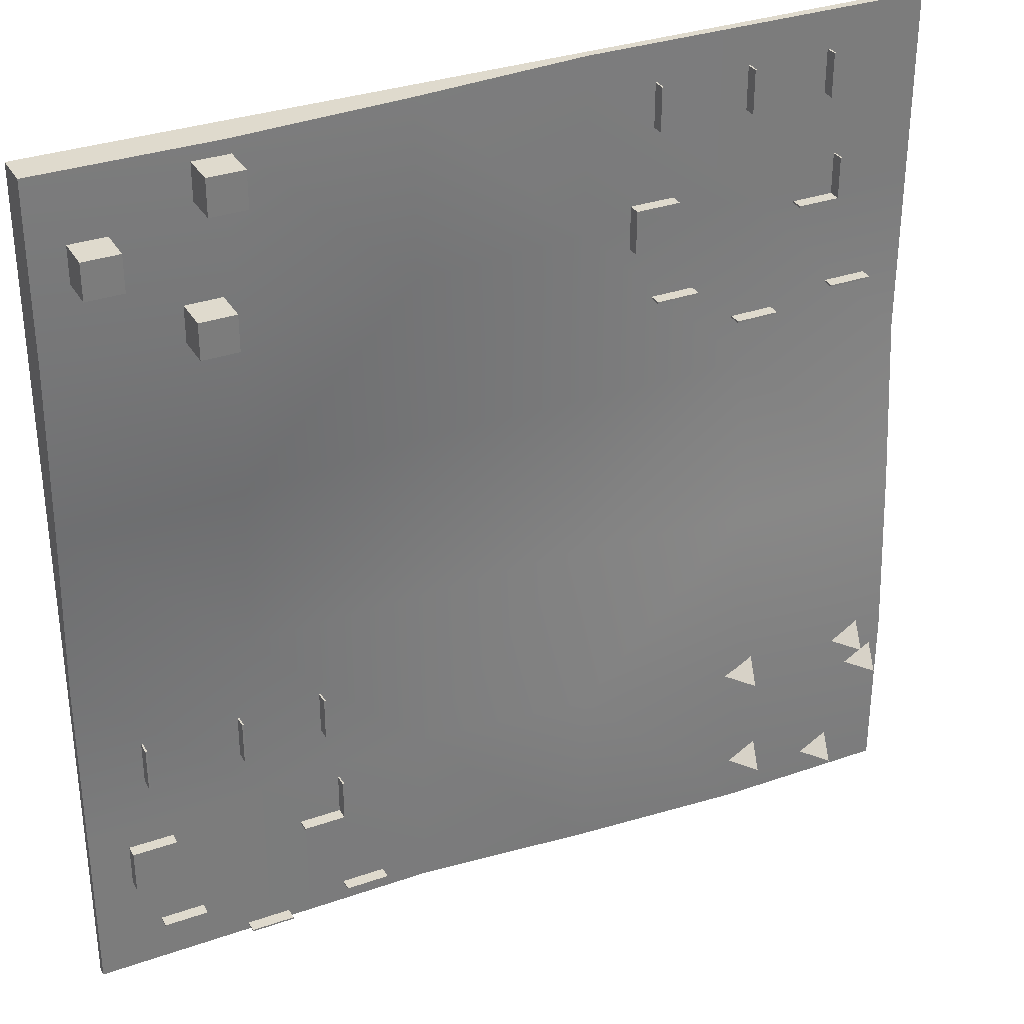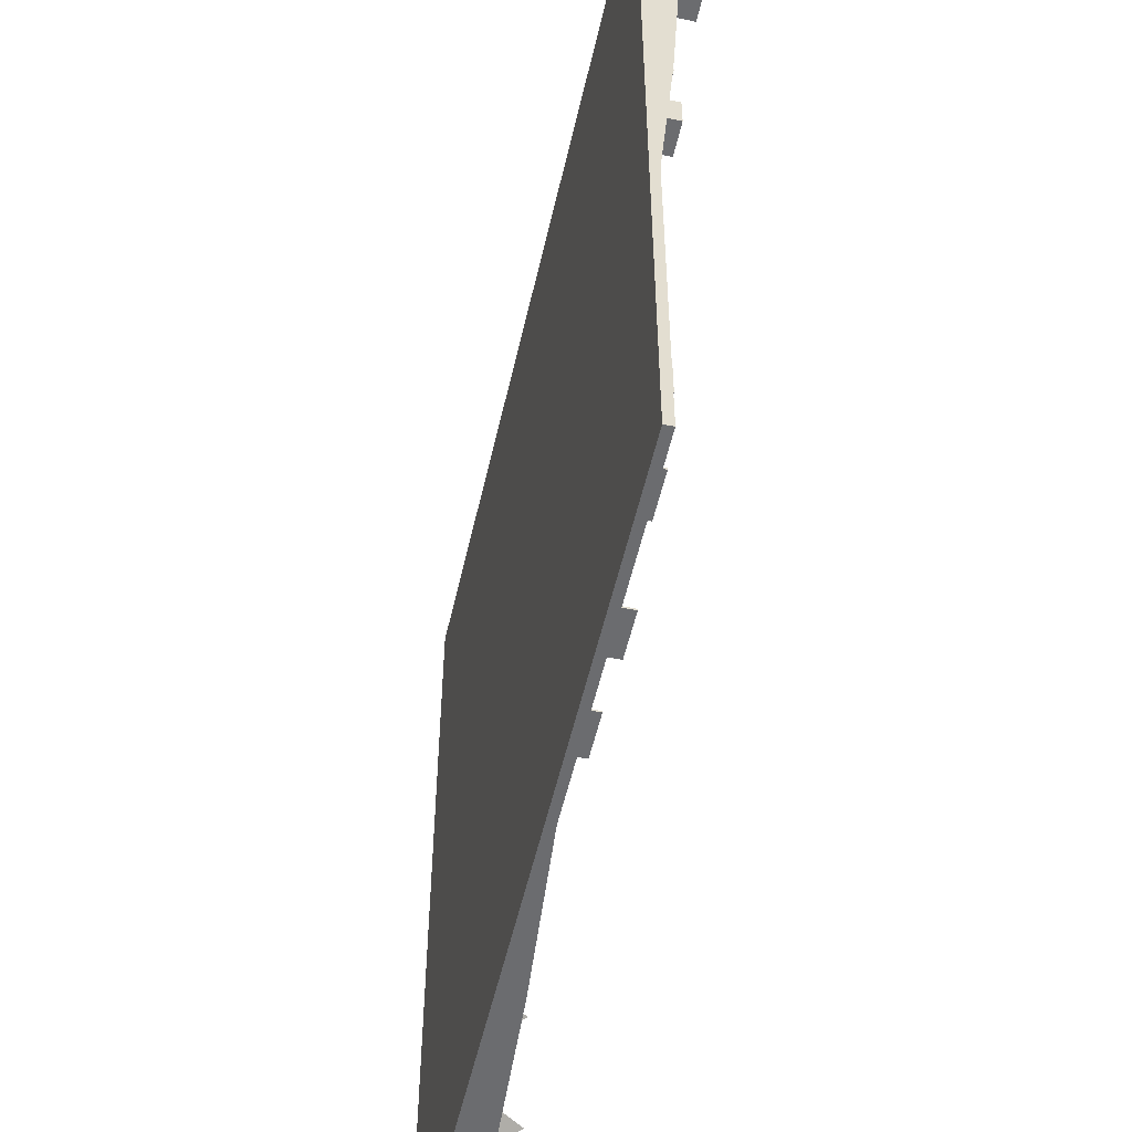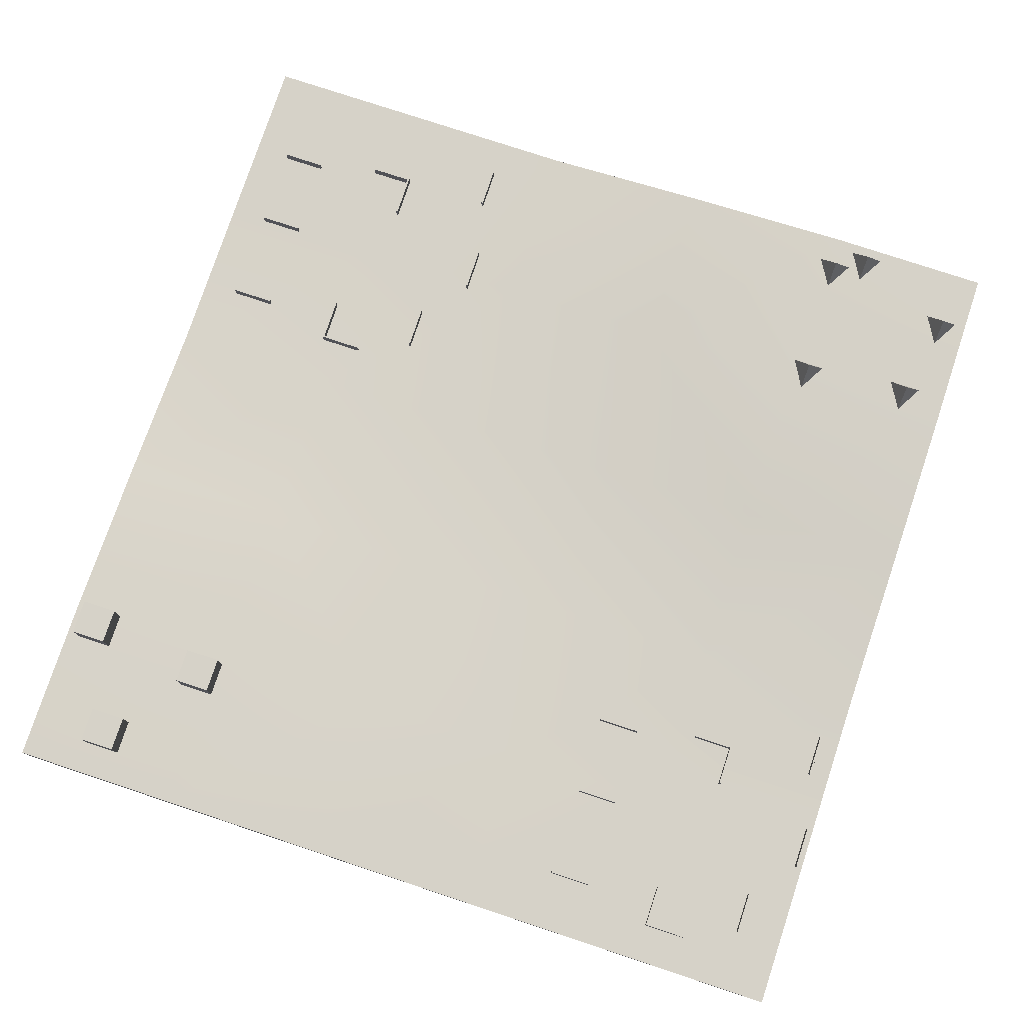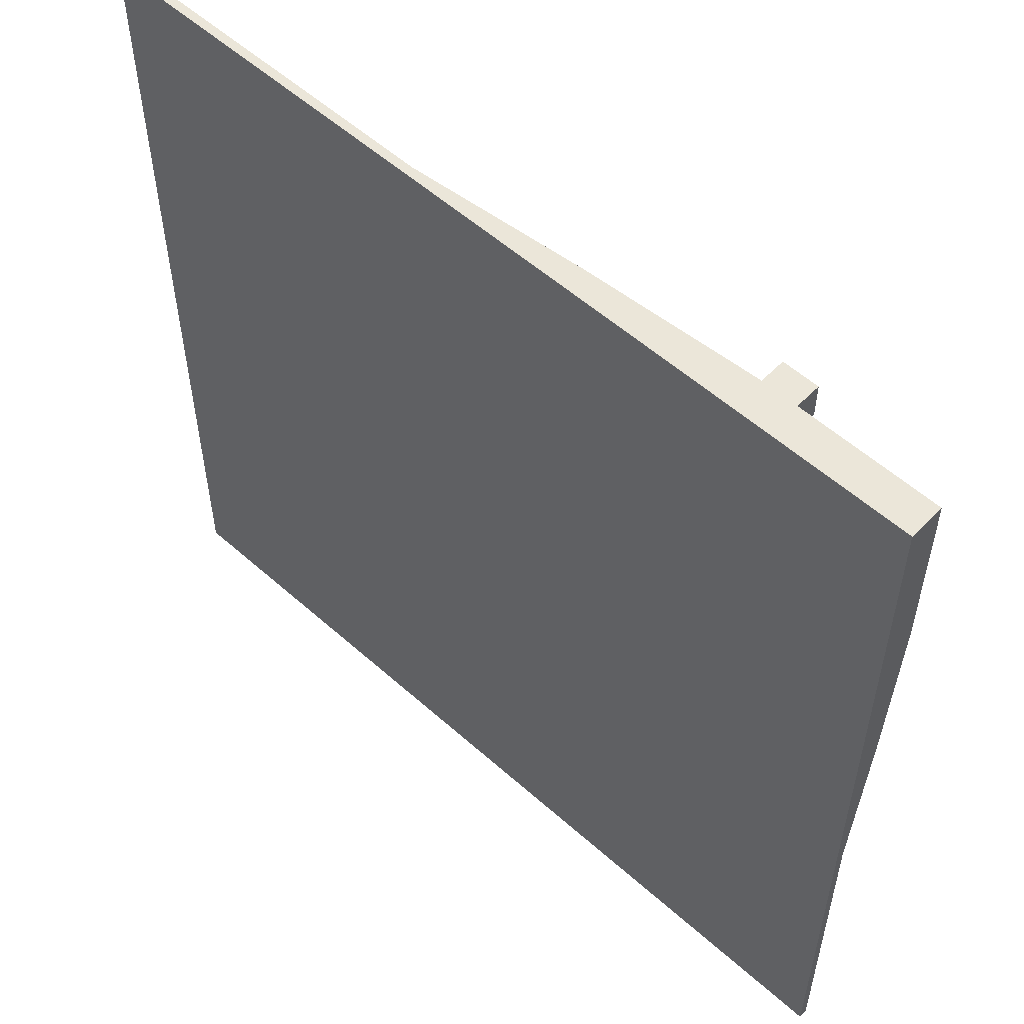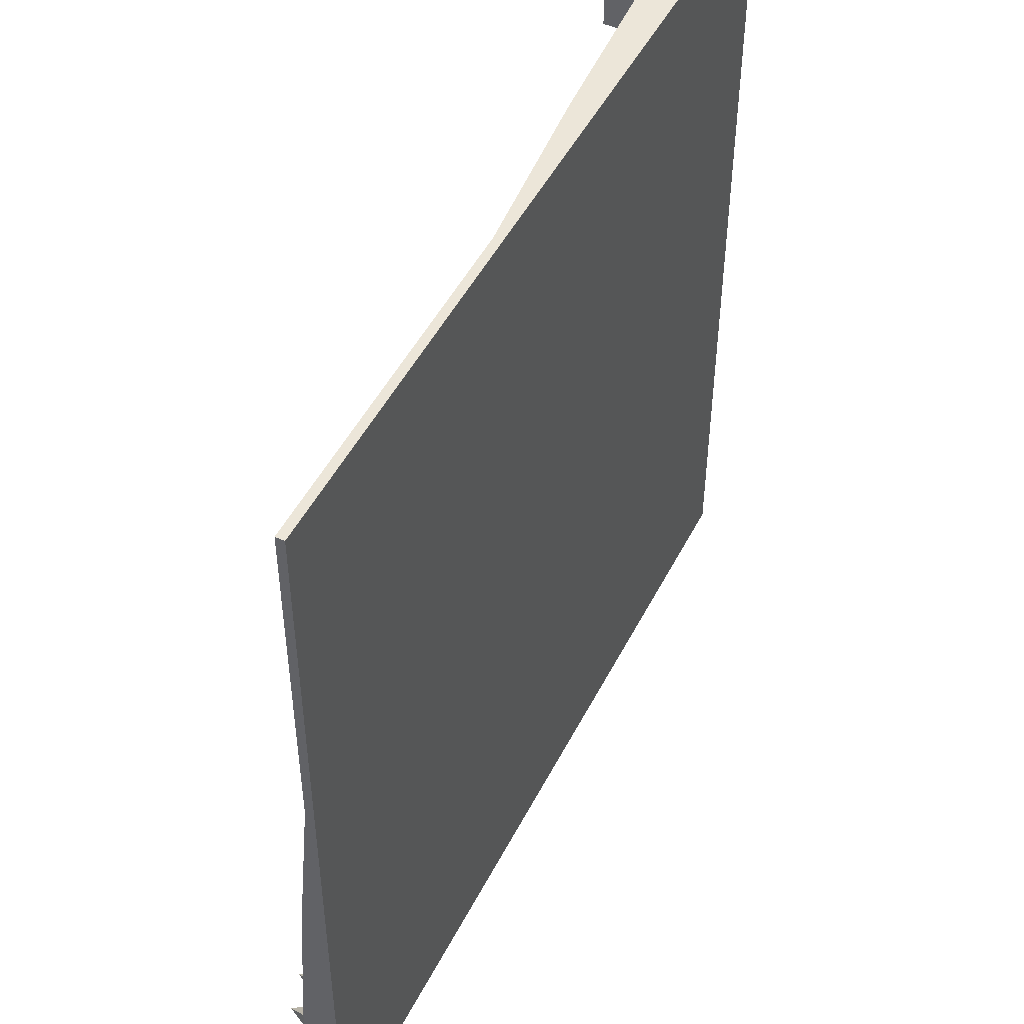
<metadata>
{"format":"obj","ext":"obj","renderer":"f3d","projection":"perspective","resolution":1024,"background":"white","views":[{"elev":32.7,"azim":154.1,"up":"+Z"},{"elev":-53.7,"azim":77.3,"up":"+Z"},{"elev":77.7,"azim":108.3,"up":"+Y"},{"elev":55.3,"azim":43.2,"up":"+Z"},{"elev":49.0,"azim":-63.7,"up":"+Z"}]}
</metadata>
<code>
g default
v 42.03 -5.184 42.46
v 46.15 -5.184 42.46
v 42.03 -1.07 42.46
v 46.15 -1.07 42.46
v 42.03 -1.07 38.35
v 46.15 -1.07 38.35
v 42.03 -5.184 38.35
v 46.15 -5.184 38.35
g pCube2
f 1 2 3
f 3 2 4
f 3 4 5
f 5 4 6
f 5 6 7
f 7 6 8
f 7 8 1
f 1 8 2
f 2 8 4
f 4 8 6
f 7 1 5
f 5 1 3
g default
v 29.38 -5.184 48.4
v 33.5 -5.184 48.4
v 29.38 -1.07 48.4
v 33.5 -1.07 48.4
v 29.38 -1.07 44.29
v 33.5 -1.07 44.29
v 29.38 -5.184 44.29
v 33.5 -5.184 44.29
g pCube3
f 9 10 11
f 11 10 12
f 11 12 13
f 13 12 14
f 13 14 15
f 15 14 16
f 15 16 9
f 9 16 10
f 10 16 12
f 12 16 14
f 15 9 13
f 13 9 11
g default
v 31.16 -5.184 33.58
v 35.27 -5.184 33.58
v 31.16 -1.07 33.58
v 35.27 -1.07 33.58
v 31.16 -1.07 29.47
v 35.27 -1.07 29.47
v 31.16 -5.184 29.47
v 35.27 -5.184 29.47
g pCube5
f 17 18 19
f 19 18 20
f 19 20 21
f 21 20 22
f 21 22 23
f 23 22 24
f 23 24 17
f 17 24 18
f 18 24 20
f 20 24 22
f 23 17 21
f 21 17 19
g default
v -33.01 -5.253 -46.62
v -33.01 -5.253 -42.51
v -29.45 -5.253 -44.57
v -31.83 -1.898 -44.57
g pPyramid3
f 25 27 26
f 25 26 28
f 26 27 28
f 27 25 28
g default
v -43.36 -5.253 -48.75
v -43.36 -5.253 -44.64
v -39.8 -5.253 -46.69
v -42.18 -1.898 -46.69
g pPyramid4
f 29 31 30
f 29 30 32
f 30 31 32
f 31 29 32
g default
v -46.66 -5.253 -32.84
v -46.66 -5.253 -28.73
v -43.1 -5.253 -30.79
v -45.47 -1.898 -30.79
g pPyramid5
f 33 35 34
f 33 34 36
f 34 35 36
f 35 33 36
g default
v -48.85 -5.253 -36.67
v -48.85 -5.253 -32.56
v -45.29 -5.253 -34.61
v -47.66 -1.898 -34.61
g pPyramid6
f 37 39 38
f 37 38 40
f 38 39 40
f 39 37 40
g default
v -31.9 -5.253 -33.48
v -31.9 -5.253 -29.37
v -28.34 -5.253 -31.42
v -30.71 -1.898 -31.42
g pPyramid8
f 41 43 42
f 41 42 44
f 42 43 44
f 43 41 44
g default
v 42.77 -8.191 -19.51
v 42.97 -8.191 -19.51
v 42.77 -6.691 -19.51
v 42.97 -6.691 -19.51
v 42.77 -6.691 -24.51
v 42.97 -6.691 -24.51
v 42.77 -8.191 -24.51
v 42.97 -8.191 -24.51
g pCube6
f 45 46 47
f 47 46 48
f 47 48 49
f 49 48 50
f 49 50 51
f 51 50 52
f 51 52 45
f 45 52 46
f 46 52 48
f 48 52 50
f 51 45 49
f 49 45 47
g default
v 45.37 -8.191 -33.02
v 45.37 -8.191 -33.22
v 45.37 -6.691 -33.02
v 45.37 -6.691 -33.22
v 40.37 -6.691 -33.02
v 40.37 -6.691 -33.22
v 40.37 -8.191 -33.02
v 40.37 -8.191 -33.22
g pCube7
f 53 54 55
f 55 54 56
f 55 56 57
f 57 56 58
f 57 58 59
f 59 58 60
f 59 60 53
f 53 60 54
f 54 60 56
f 56 60 58
f 59 53 57
f 57 53 55
g default
v 22.08 -8.191 -19.51
v 22.28 -8.191 -19.51
v 22.08 -6.691 -19.51
v 22.28 -6.691 -19.51
v 22.08 -6.691 -24.51
v 22.28 -6.691 -24.51
v 22.08 -8.191 -24.51
v 22.28 -8.191 -24.51
g pCube8
f 61 62 63
f 63 62 64
f 63 64 65
f 65 64 66
f 65 66 67
f 67 66 68
f 67 68 61
f 61 68 62
f 62 68 64
f 64 68 66
f 67 61 65
f 65 61 63
g default
v 31.72 -8.191 -19.63
v 31.92 -8.191 -19.63
v 31.72 -6.691 -19.63
v 31.92 -6.691 -19.63
v 31.72 -6.691 -24.63
v 31.92 -6.691 -24.63
v 31.72 -8.191 -24.63
v 31.92 -8.191 -24.63
g pCube9
f 69 70 71
f 71 70 72
f 71 72 73
f 73 72 74
f 73 74 75
f 75 74 76
f 75 76 69
f 69 76 70
f 70 76 72
f 72 76 74
f 75 69 73
f 73 69 71
g default
v 20.45 -8.191 -47.36
v 20.45 -8.191 -47.56
v 20.45 -6.691 -47.36
v 20.45 -6.691 -47.56
v 15.45 -6.691 -47.36
v 15.45 -6.691 -47.56
v 15.45 -8.191 -47.36
v 15.45 -8.191 -47.56
g pCube10
f 77 78 79
f 79 78 80
f 79 80 81
f 81 80 82
f 81 82 83
f 83 82 84
f 83 84 77
f 77 84 78
f 78 84 80
f 80 84 82
f 83 77 81
f 81 77 79
g default
v 42.6 -8.191 -44.37
v 42.6 -8.191 -44.57
v 42.6 -6.691 -44.37
v 42.6 -6.691 -44.57
v 37.6 -6.691 -44.37
v 37.6 -6.691 -44.57
v 37.6 -8.191 -44.37
v 37.6 -8.191 -44.57
g pCube11
f 85 86 87
f 87 86 88
f 87 88 89
f 89 88 90
f 89 90 91
f 91 90 92
f 91 92 85
f 85 92 86
f 86 92 88
f 88 92 90
f 91 85 89
f 89 85 87
g default
v 32.39 -8.191 -49.11
v 32.39 -8.191 -49.31
v 32.39 -6.691 -49.11
v 32.39 -6.691 -49.31
v 27.39 -6.691 -49.11
v 27.39 -6.691 -49.31
v 27.39 -8.191 -49.11
v 27.39 -8.191 -49.31
g pCube12
f 93 94 95
f 95 94 96
f 95 96 97
f 97 96 98
f 97 98 99
f 99 98 100
f 99 100 93
f 93 100 94
f 94 100 96
f 96 100 98
f 99 93 97
f 97 93 95
g default
v 45.27 -8.191 -33.02
v 45.47 -8.191 -33.02
v 45.27 -6.691 -33.02
v 45.47 -6.691 -33.02
v 45.27 -6.691 -38.02
v 45.47 -6.691 -38.02
v 45.27 -8.191 -38.02
v 45.47 -8.191 -38.02
g pCube13
f 101 102 103
f 103 102 104
f 103 104 105
f 105 104 106
f 105 106 107
f 107 106 108
f 107 108 101
f 101 108 102
f 102 108 104
f 104 108 106
f 107 101 105
f 105 101 103
g default
v 20.31 -8.191 -31.87
v 20.51 -8.191 -31.87
v 20.31 -6.691 -31.87
v 20.51 -6.691 -31.87
v 20.31 -6.691 -36.87
v 20.51 -6.691 -36.87
v 20.31 -8.191 -36.87
v 20.51 -8.191 -36.87
g pCube14
f 109 110 111
f 111 110 112
f 111 112 113
f 113 112 114
f 113 114 115
f 115 114 116
f 115 116 109
f 109 116 110
f 110 116 112
f 112 116 114
f 115 109 113
f 113 109 111
g default
v 25.31 -8.191 -36.63
v 25.31 -8.191 -36.83
v 25.31 -6.691 -36.63
v 25.31 -6.691 -36.83
v 20.31 -6.691 -36.63
v 20.31 -6.691 -36.83
v 20.31 -8.191 -36.63
v 20.31 -8.191 -36.83
g pCube15
f 117 118 119
f 119 118 120
f 119 120 121
f 121 120 122
f 121 122 123
f 123 122 124
f 123 124 117
f 117 124 118
f 118 124 120
f 120 124 122
f 123 117 121
f 121 117 119
g default
v -18.08 -8.191 45.63
v -17.88 -8.191 45.63
v -18.08 -6.691 45.63
v -17.88 -6.691 45.63
v -18.08 -6.691 40.63
v -17.88 -6.691 40.63
v -18.08 -8.191 40.63
v -17.88 -8.191 40.63
g pCube16
f 125 126 127
f 127 126 128
f 127 128 129
f 129 128 130
f 129 130 131
f 131 130 132
f 131 132 125
f 125 132 126
f 126 132 128
f 128 132 130
f 131 125 129
f 129 125 127
g default
v -29.13 -8.191 45.51
v -28.93 -8.191 45.51
v -29.13 -6.691 45.51
v -28.93 -6.691 45.51
v -29.13 -6.691 40.51
v -28.93 -6.691 40.51
v -29.13 -8.191 40.51
v -28.93 -8.191 40.51
g pCube17
f 133 134 135
f 135 134 136
f 135 136 137
f 137 136 138
f 137 138 139
f 139 138 140
f 139 140 133
f 133 140 134
f 134 140 136
f 136 140 138
f 139 133 137
f 137 133 135
g default
v -38.77 -8.191 45.63
v -38.57 -8.191 45.63
v -38.77 -6.691 45.63
v -38.57 -6.691 45.63
v -38.77 -6.691 40.63
v -38.57 -6.691 40.63
v -38.77 -8.191 40.63
v -38.57 -8.191 40.63
g pCube18
f 141 142 143
f 143 142 144
f 143 144 145
f 145 144 146
f 145 146 147
f 147 146 148
f 147 148 141
f 141 148 142
f 142 148 144
f 144 148 146
f 147 141 145
f 145 141 143
g default
v -40.53 -8.191 33.27
v -40.33 -8.191 33.27
v -40.53 -6.691 33.27
v -40.33 -6.691 33.27
v -40.53 -6.691 28.27
v -40.33 -6.691 28.27
v -40.53 -8.191 28.27
v -40.33 -8.191 28.27
g pCube19
f 149 150 151
f 151 150 152
f 151 152 153
f 153 152 154
f 153 154 155
f 155 154 156
f 155 156 149
f 149 156 150
f 150 156 152
f 152 156 154
f 155 149 153
f 153 149 151
g default
v -35.54 -8.191 28.51
v -35.54 -8.191 28.31
v -35.54 -6.691 28.51
v -35.54 -6.691 28.31
v -40.54 -6.691 28.51
v -40.54 -6.691 28.31
v -40.54 -8.191 28.51
v -40.54 -8.191 28.31
g pCube20
f 157 158 159
f 159 158 160
f 159 160 161
f 161 160 162
f 161 162 163
f 163 162 164
f 163 164 157
f 157 164 158
f 158 164 160
f 160 164 162
f 163 157 161
f 161 157 159
g default
v -40.39 -8.191 17.79
v -40.39 -8.191 17.59
v -40.39 -6.691 17.79
v -40.39 -6.691 17.59
v -45.39 -6.691 17.79
v -45.39 -6.691 17.59
v -45.39 -8.191 17.79
v -45.39 -8.191 17.59
g pCube21
f 165 166 167
f 167 166 168
f 167 168 169
f 169 168 170
f 169 170 171
f 171 170 172
f 171 172 165
f 165 172 166
f 166 172 168
f 168 172 170
f 171 165 169
f 169 165 167
g default
v -28.45 -8.191 16.03
v -28.45 -8.191 15.83
v -28.45 -6.691 16.03
v -28.45 -6.691 15.83
v -33.45 -6.691 16.03
v -33.45 -6.691 15.83
v -33.45 -8.191 16.03
v -33.45 -8.191 15.83
g pCube22
f 173 174 175
f 175 174 176
f 175 176 177
f 177 176 178
f 177 178 179
f 179 178 180
f 179 180 173
f 173 180 174
f 174 180 176
f 176 180 178
f 179 173 177
f 177 173 175
g default
v -18.25 -8.191 20.78
v -18.25 -8.191 20.58
v -18.25 -6.691 20.78
v -18.25 -6.691 20.58
v -23.25 -6.691 20.78
v -23.25 -6.691 20.58
v -23.25 -8.191 20.78
v -23.25 -8.191 20.58
g pCube23
f 181 182 183
f 183 182 184
f 183 184 185
f 185 184 186
f 185 186 187
f 187 186 188
f 187 188 181
f 181 188 182
f 182 188 184
f 184 188 186
f 187 181 185
f 185 181 183
g default
v -15.58 -8.191 32.13
v -15.38 -8.191 32.13
v -15.58 -6.691 32.13
v -15.38 -6.691 32.13
v -15.58 -6.691 27.13
v -15.38 -6.691 27.13
v -15.58 -8.191 27.13
v -15.38 -8.191 27.13
g pCube24
f 189 190 191
f 191 190 192
f 191 192 193
f 193 192 194
f 193 194 195
f 195 194 196
f 195 196 189
f 189 196 190
f 190 196 192
f 192 196 194
f 195 189 193
f 193 189 191
g default
v -15.48 -8.191 32.12
v -15.48 -8.191 31.92
v -15.48 -6.691 32.12
v -15.48 -6.691 31.92
v -20.48 -6.691 32.12
v -20.48 -6.691 31.92
v -20.48 -8.191 32.12
v -20.48 -8.191 31.92
g pCube25
f 197 198 199
f 199 198 200
f 199 200 201
f 201 200 202
f 201 202 203
f 203 202 204
f 203 204 197
f 197 204 198
f 198 204 200
f 200 204 202
f 203 197 201
f 201 197 199
g default
v -50 -9.108 50
v -30 -9.108 50
v -10 -9.108 50
v 10 -9.108 50
v 30 -9.108 50
v 50 -9.108 50
v -50 -8.108 50
v -30 -8.108 50
v -10 -8.108 50
v 10 -6.321 50
v 30 -5.061 50
v 50 -5.061 50
v -50 -8.108 30
v -30 -8.108 30
v -10 -8.108 30
v 10 -6.321 30
v 30 -5.061 30
v 50 -5.061 30
v -50 -8.108 10
v -30 -8.108 10
v -10 -8.108 10
v 10 -8.498 10
v 30 -6.321 10
v 50 -6.321 10
v -50 -6.321 -10
v -30 -6.321 -10
v -10 -8.498 -10
v 10 -8.108 -10
v 30 -8.108 -10
v 50 -8.108 -10
v -50 -5.061 -30
v -30 -5.061 -30
v -10 -6.321 -30
v 10 -8.108 -30
v 30 -8.108 -30
v 50 -8.108 -30
v -50 -5.061 -50
v -30 -5.061 -50
v -10 -6.321 -50
v 10 -8.108 -50
v 30 -8.108 -50
v 50 -8.108 -50
v -50 -9.108 -50
v -30 -9.108 -50
v -10 -9.108 -50
v 10 -9.108 -50
v 30 -9.108 -50
v 50 -9.108 -50
v -50 -9.108 -30
v -30 -9.108 -30
v -10 -9.108 -30
v 10 -9.108 -30
v 30 -9.108 -30
v 50 -9.108 -30
v -50 -9.108 -10
v -30 -9.108 -10
v -10 -9.108 -10
v 10 -9.108 -10
v 30 -9.108 -10
v 50 -9.108 -10
v -50 -9.108 10
v -30 -9.108 10
v -10 -9.108 10
v 10 -9.108 10
v 30 -9.108 10
v 50 -9.108 10
v -50 -9.108 30
v -30 -9.108 30
v -10 -9.108 30
v 10 -9.108 30
v 30 -9.108 30
v 50 -9.108 30
g initialShadingGroup pCube27
f 205 206 211
f 211 206 212
f 206 207 212
f 212 207 213
f 207 208 213
f 213 208 214
f 208 209 214
f 214 209 215
f 209 210 215
f 215 210 216
f 211 212 217
f 217 212 218
f 212 213 218
f 218 213 219
f 213 214 219
f 219 214 220
f 214 215 220
f 220 215 221
f 215 216 221
f 221 216 222
f 217 218 223
f 223 218 224
f 218 219 224
f 224 219 225
f 220 226 219
f 219 226 225
f 221 227 220
f 220 227 226
f 221 222 227
f 227 222 228
f 223 224 229
f 229 224 230
f 225 231 224
f 224 231 230
f 225 226 231
f 231 226 232
f 227 233 226
f 226 233 232
f 227 228 233
f 233 228 234
f 229 230 235
f 235 230 236
f 231 237 230
f 230 237 236
f 232 238 231
f 231 238 237
f 232 233 238
f 238 233 239
f 233 234 239
f 239 234 240
f 235 236 241
f 241 236 242
f 236 237 242
f 242 237 243
f 237 238 243
f 243 238 244
f 238 239 244
f 244 239 245
f 239 240 245
f 245 240 246
f 241 242 247
f 247 242 248
f 242 243 248
f 248 243 249
f 243 244 249
f 249 244 250
f 244 245 250
f 250 245 251
f 245 246 251
f 251 246 252
f 247 248 253
f 253 248 254
f 248 249 254
f 254 249 255
f 249 250 255
f 255 250 256
f 250 251 256
f 256 251 257
f 251 252 257
f 257 252 258
f 253 254 259
f 259 254 260
f 254 255 260
f 260 255 261
f 255 256 261
f 261 256 262
f 256 257 262
f 262 257 263
f 257 258 263
f 263 258 264
f 259 260 265
f 265 260 266
f 260 261 266
f 266 261 267
f 261 262 267
f 267 262 268
f 262 263 268
f 268 263 269
f 263 264 269
f 269 264 270
f 265 266 271
f 271 266 272
f 266 267 272
f 272 267 273
f 267 268 273
f 273 268 274
f 268 269 274
f 274 269 275
f 269 270 275
f 275 270 276
f 271 272 205
f 205 272 206
f 272 273 206
f 206 273 207
f 273 274 207
f 207 274 208
f 274 275 208
f 208 275 209
f 275 276 209
f 209 276 210
f 258 252 240
f 240 252 246
f 264 258 234
f 234 258 240
f 264 234 270
f 270 234 228
f 270 228 276
f 276 228 222
f 210 276 216
f 216 276 222
f 247 253 241
f 241 253 235
f 259 229 253
f 253 229 235
f 265 223 259
f 259 223 229
f 265 271 223
f 223 271 217
f 271 205 217
f 217 205 211

</code>
